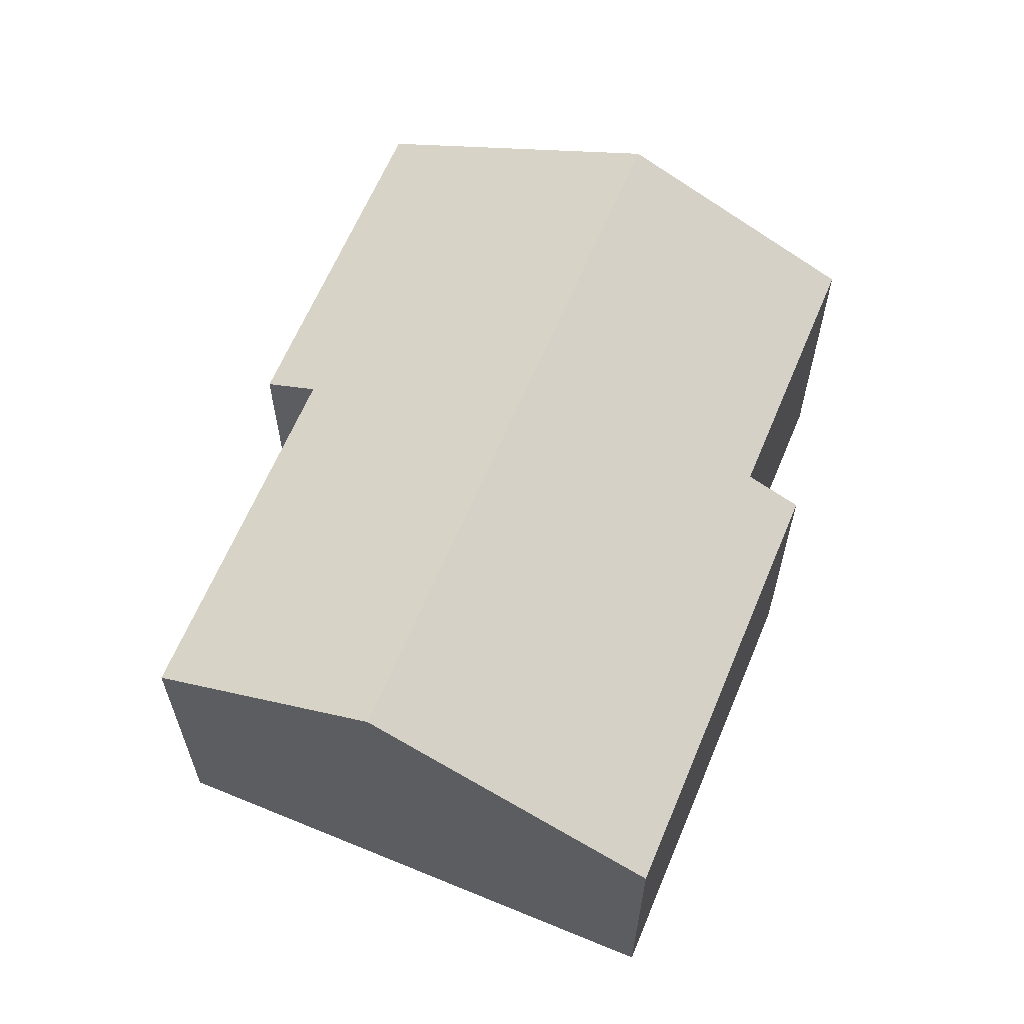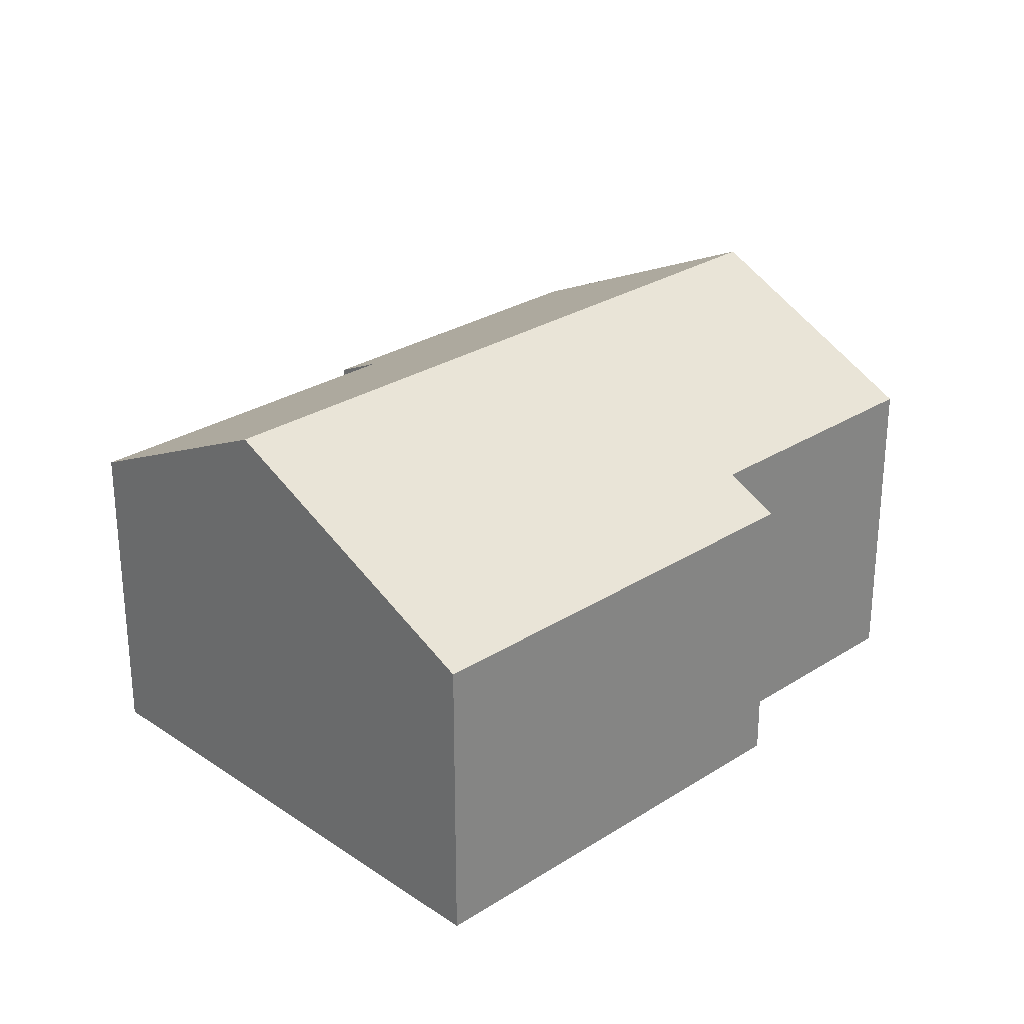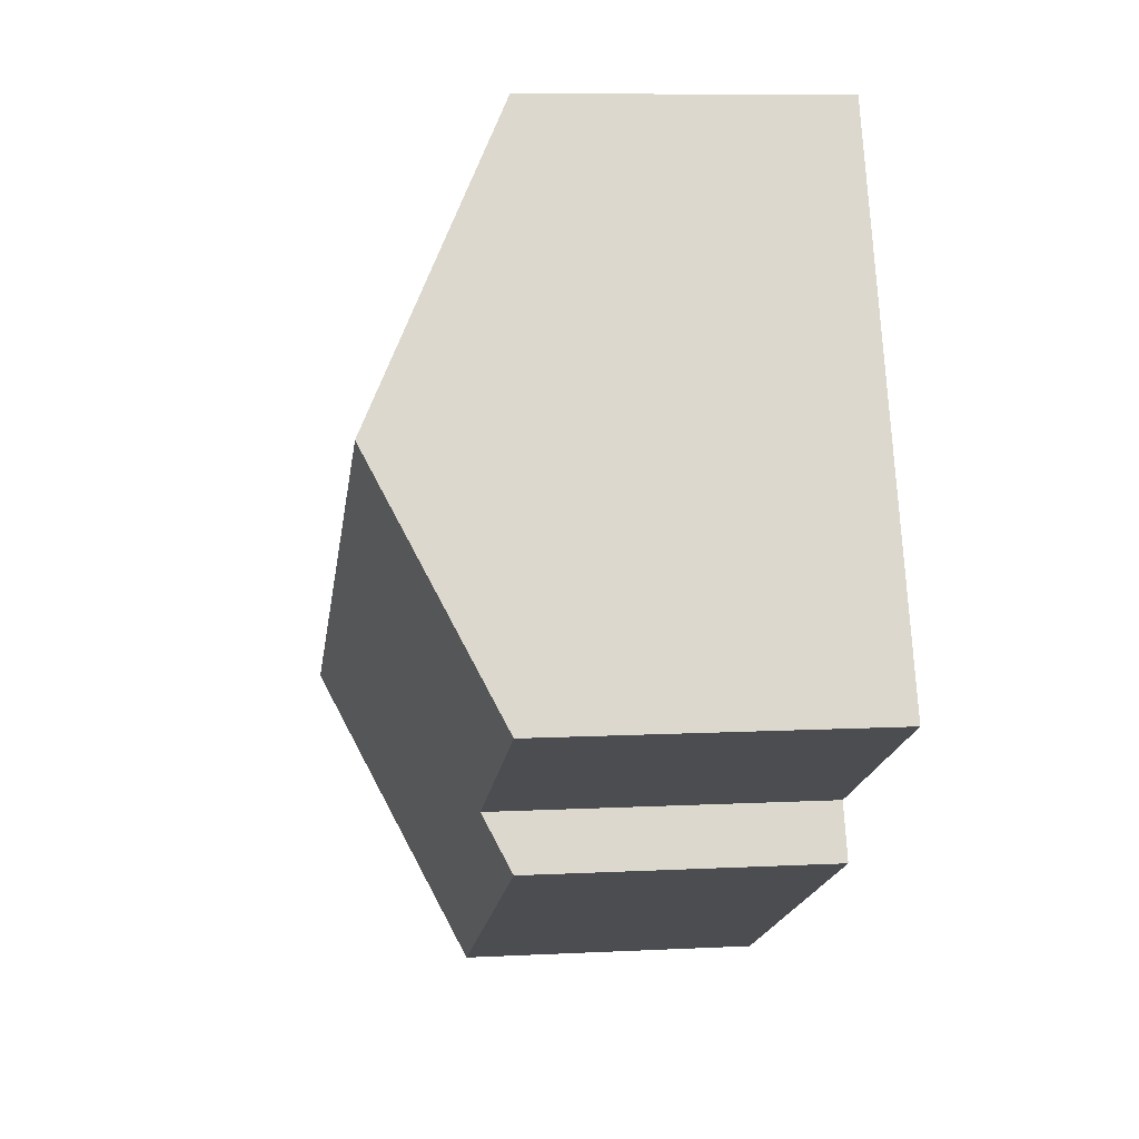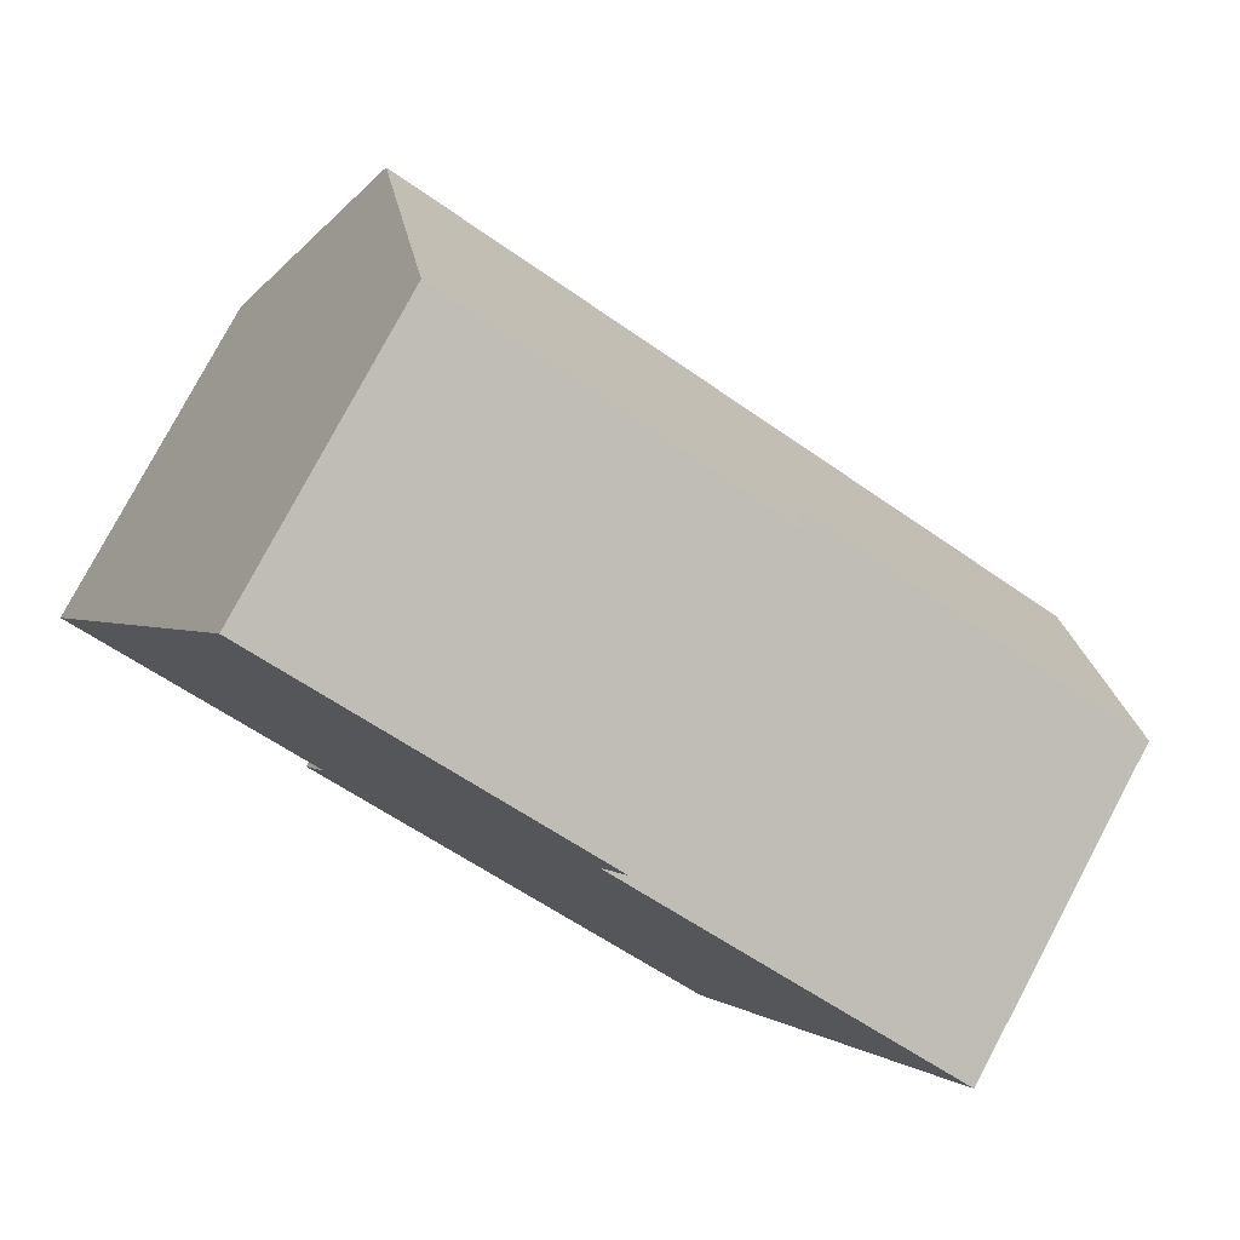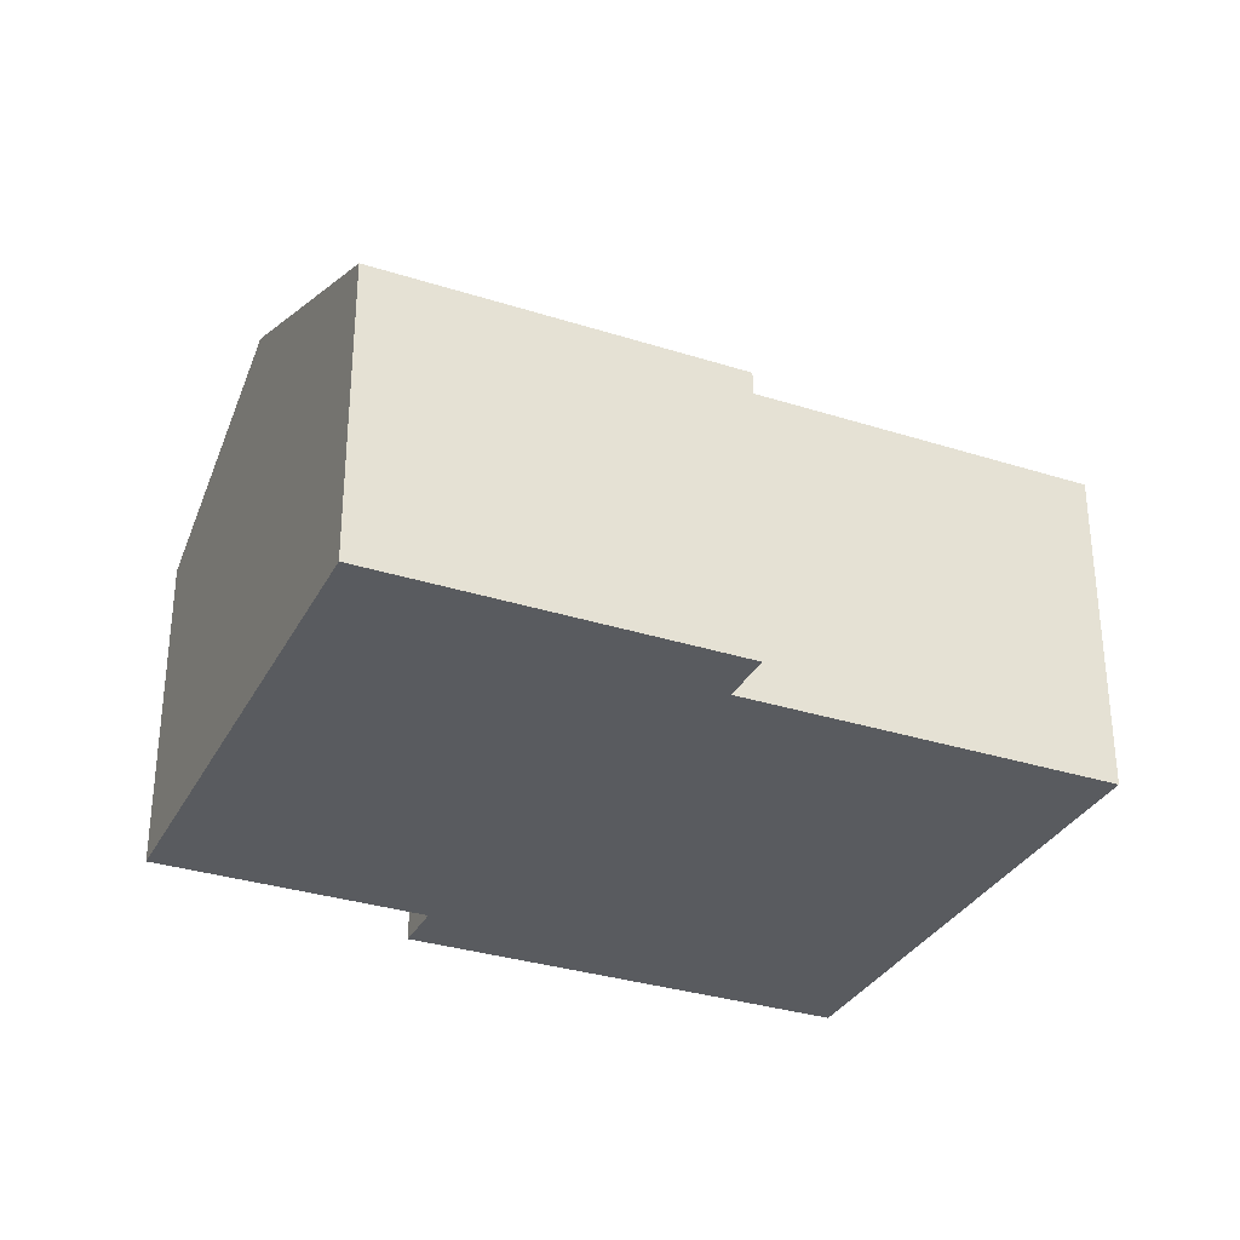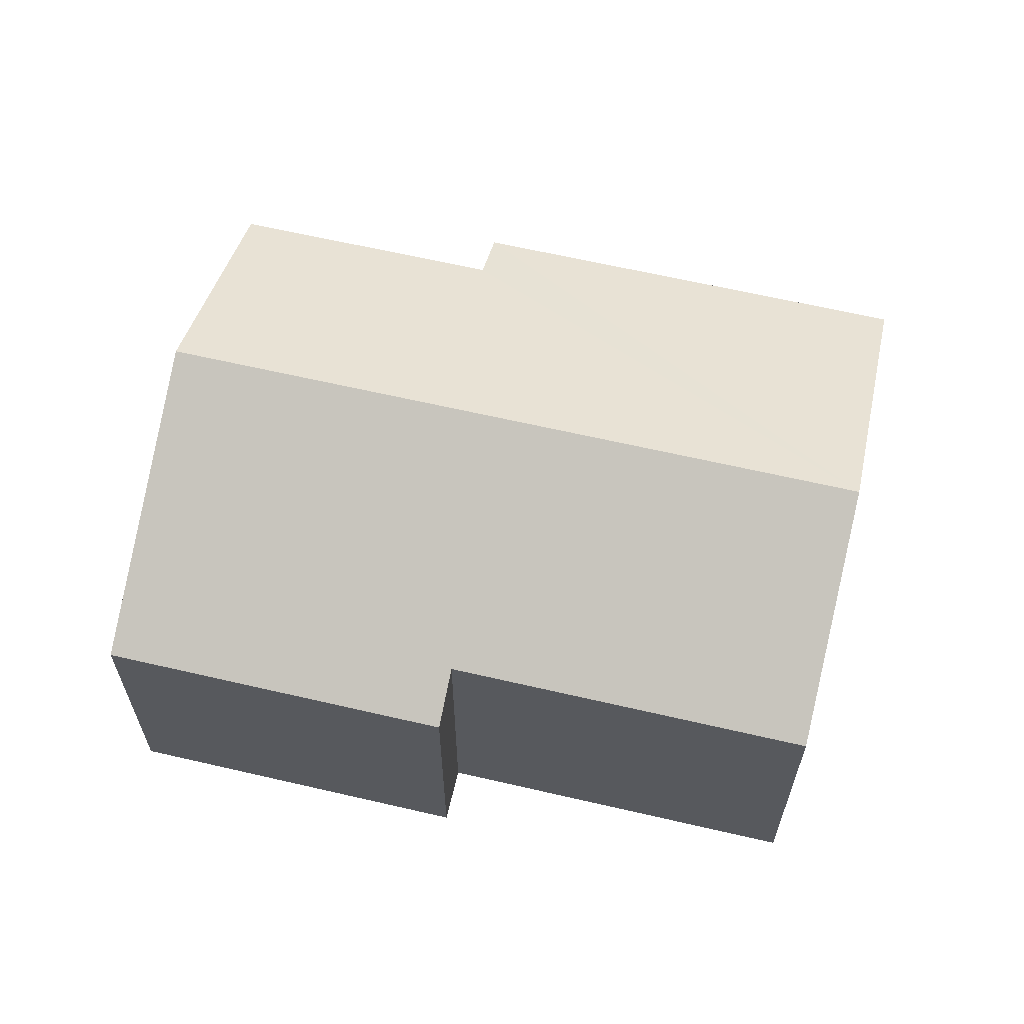
<metadata>
{"format":"obj","ext":"obj","renderer":"f3d","projection":"perspective","resolution":1024,"background":"white","views":[{"elev":63.2,"azim":138.1,"up":"+Y"},{"elev":27.8,"azim":161.3,"up":"+Y"},{"elev":8.8,"azim":-97.9,"up":"+Z"},{"elev":78.7,"azim":28.0,"up":"+Z"},{"elev":-32.4,"azim":1.5,"up":"+Y"},{"elev":63.6,"azim":38.7,"up":"+Y"}]}
</metadata>
<code>
v  24.24 13.62 -3.045
v  16.84 10.08 8.971
v  27.53 10.08 3.872
v  3.306 13.62 6.934
v  7.375 9.256 15.47
v  17.61 9.255 10.59
v  7.092 9.255 -5.346
v  20.17 9.255 -11.58
v  7.855 10.07 -3.745
v  0 10.07 6.169e-16
v  20.17 7.091e-16 -11.58
v  7.092 3.273e-16 -5.346
v  7.855 2.293e-16 -3.745
v  0 0 0
v  3.306 -4.246e-16 6.934
v  7.375 -9.471e-16 15.47
v  17.61 -6.483e-16 10.59
v  16.84 -5.493e-16 8.971
v  27.53 -2.371e-16 3.872
v  24.24 1.865e-16 -3.045
g defaultobject
f 1 2 3
f 2 1 4
f 2 4 5
f 5 6 2
f 7 1 8
f 1 7 9
f 1 9 4
f 4 9 10
f 11 7 8
f 7 11 12
f 13 10 9
f 10 13 14
f 7 13 9
f 13 7 12
f 14 4 10
f 4 14 5
f 5 14 15
f 5 15 16
f 16 6 5
f 6 16 17
f 18 3 2
f 3 18 19
f 6 18 2
f 18 6 17
f 1 11 8
f 11 1 3
f 11 3 20
f 20 3 19
f 13 15 14
f 15 13 16
f 11 13 12
f 13 11 16
f 16 11 18
f 18 11 20
f 18 20 19
f 17 16 18

</code>
